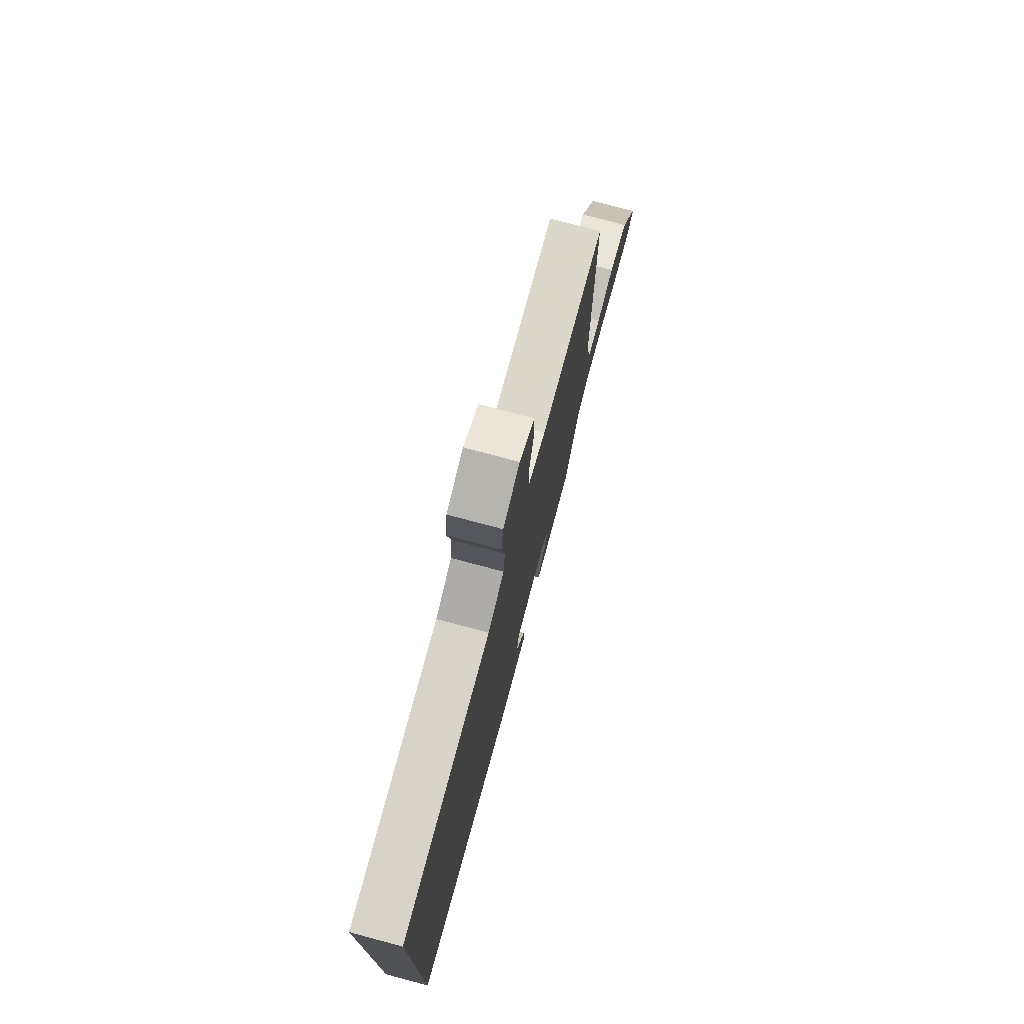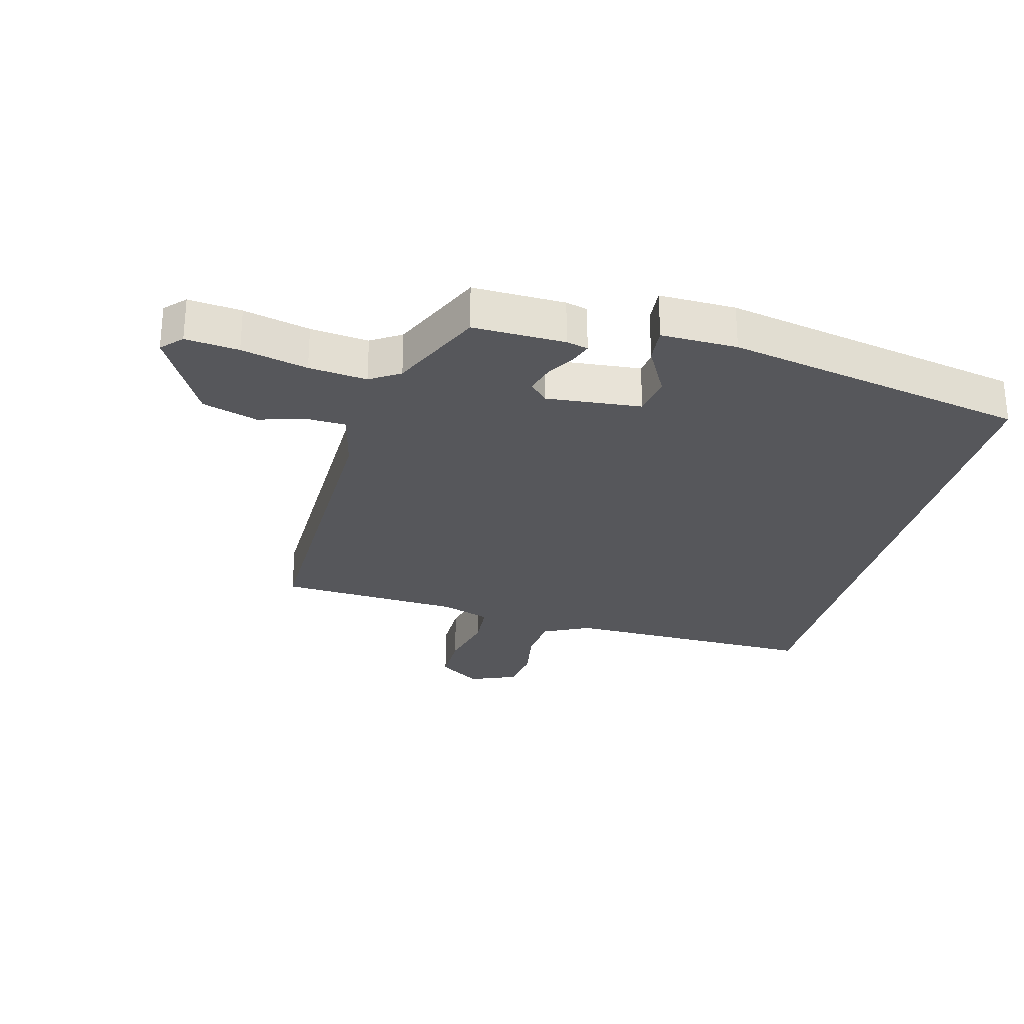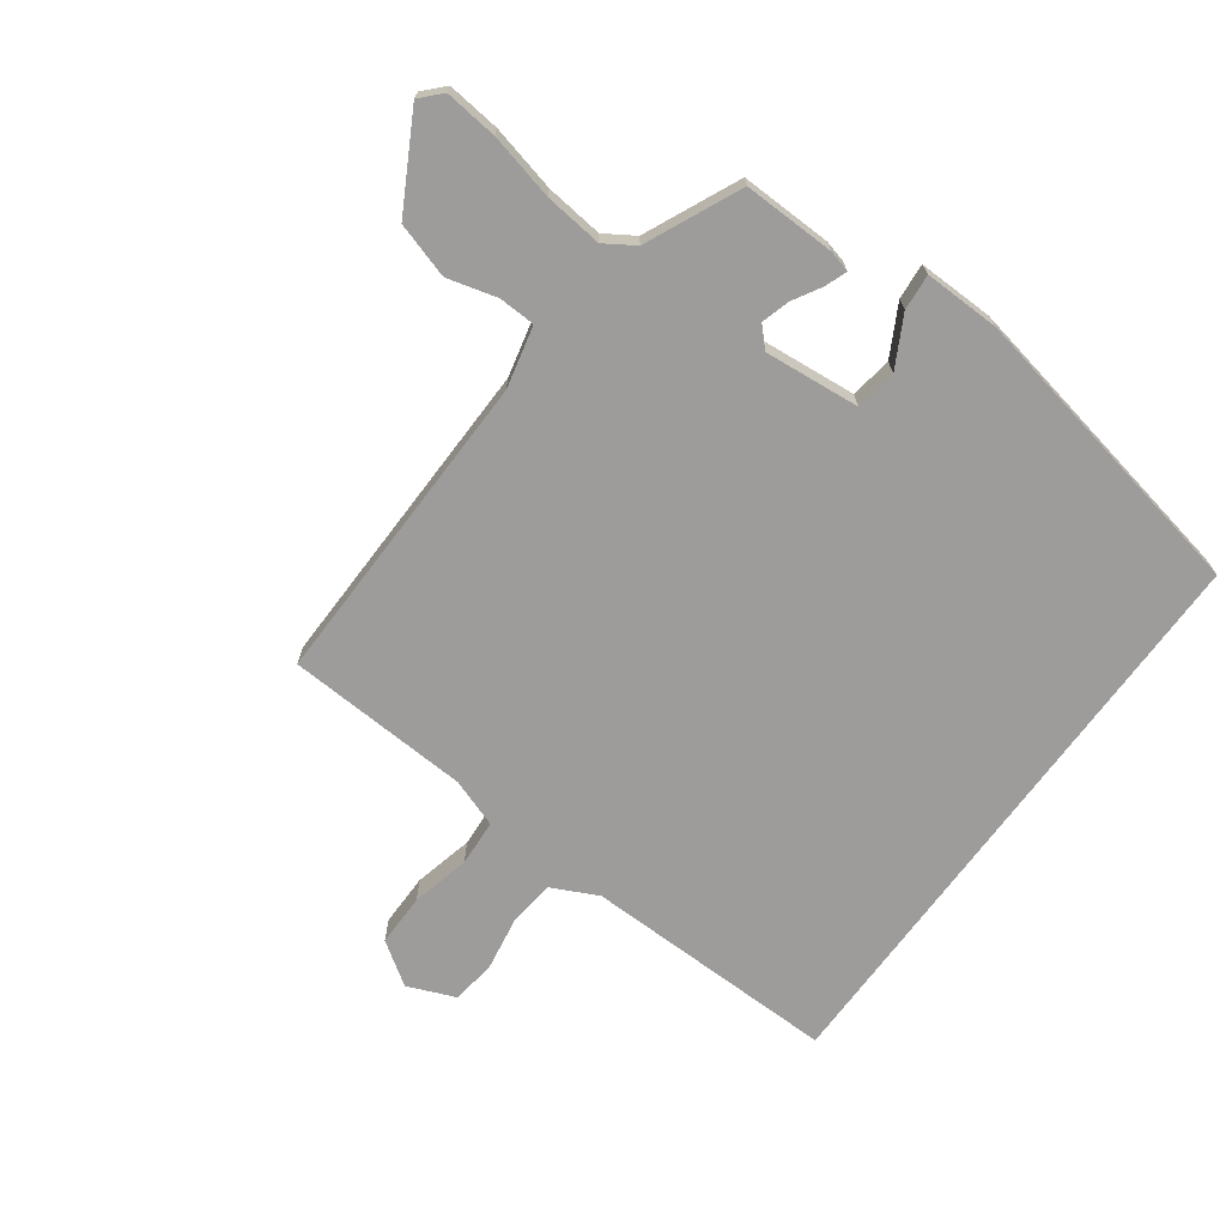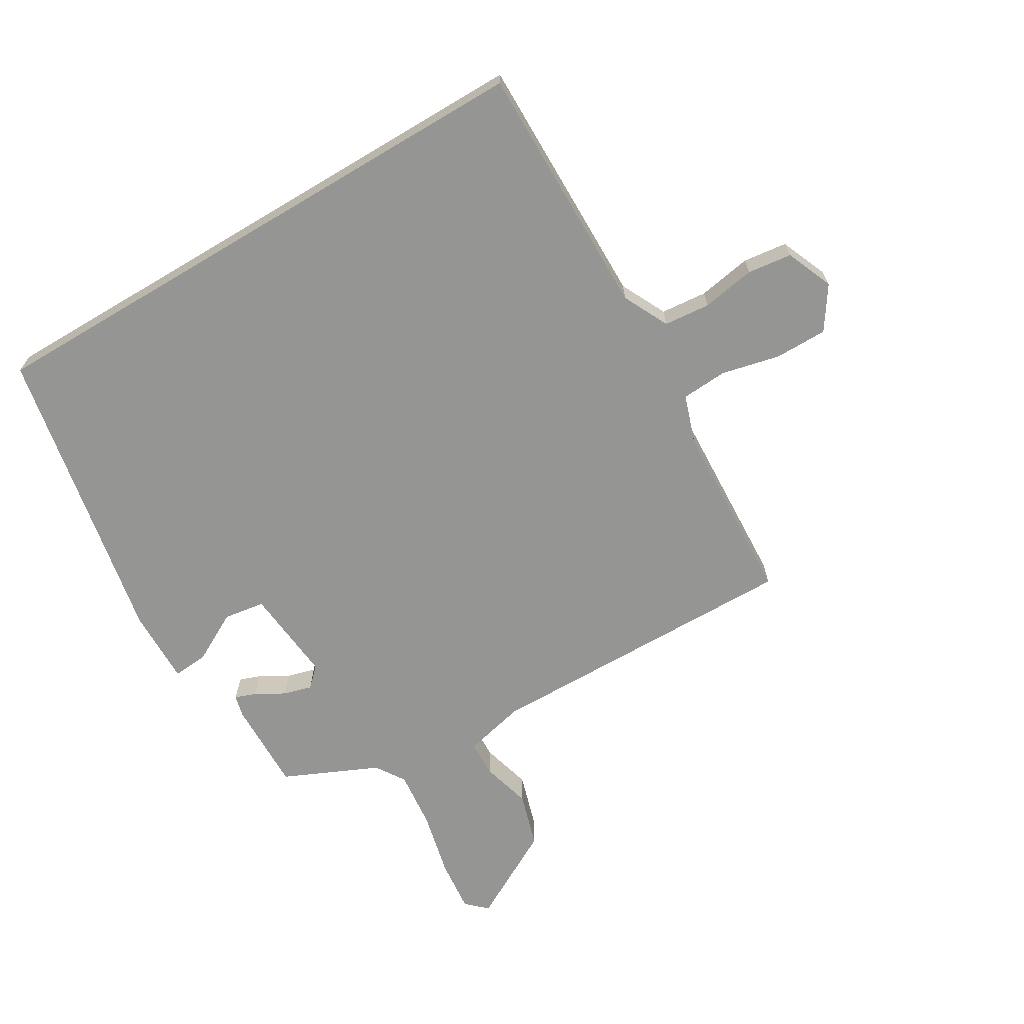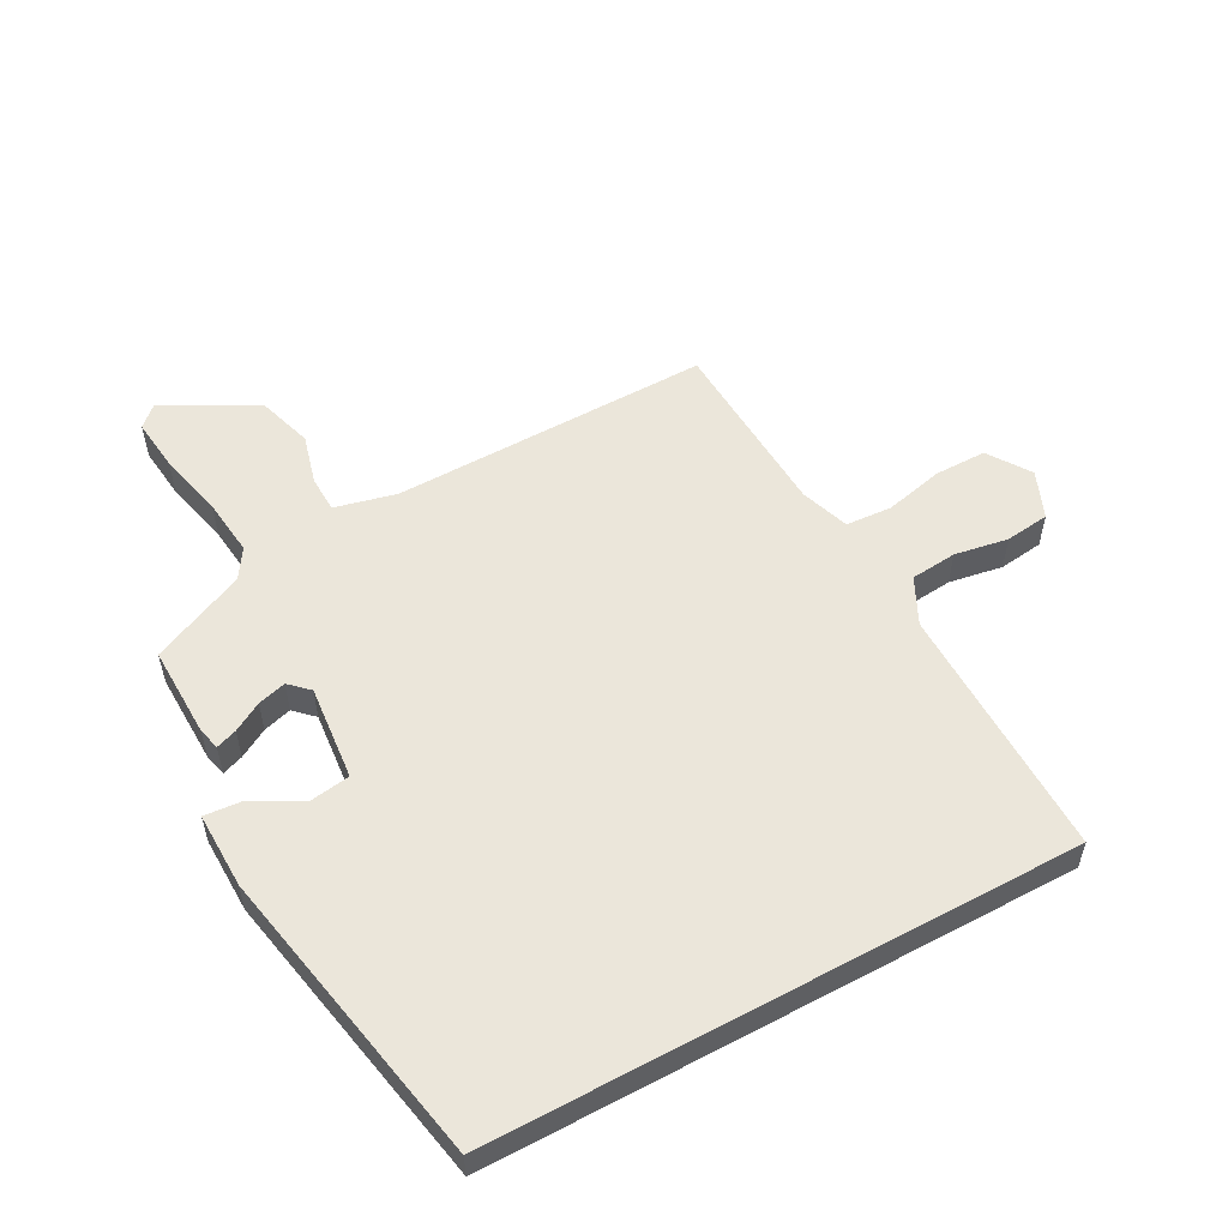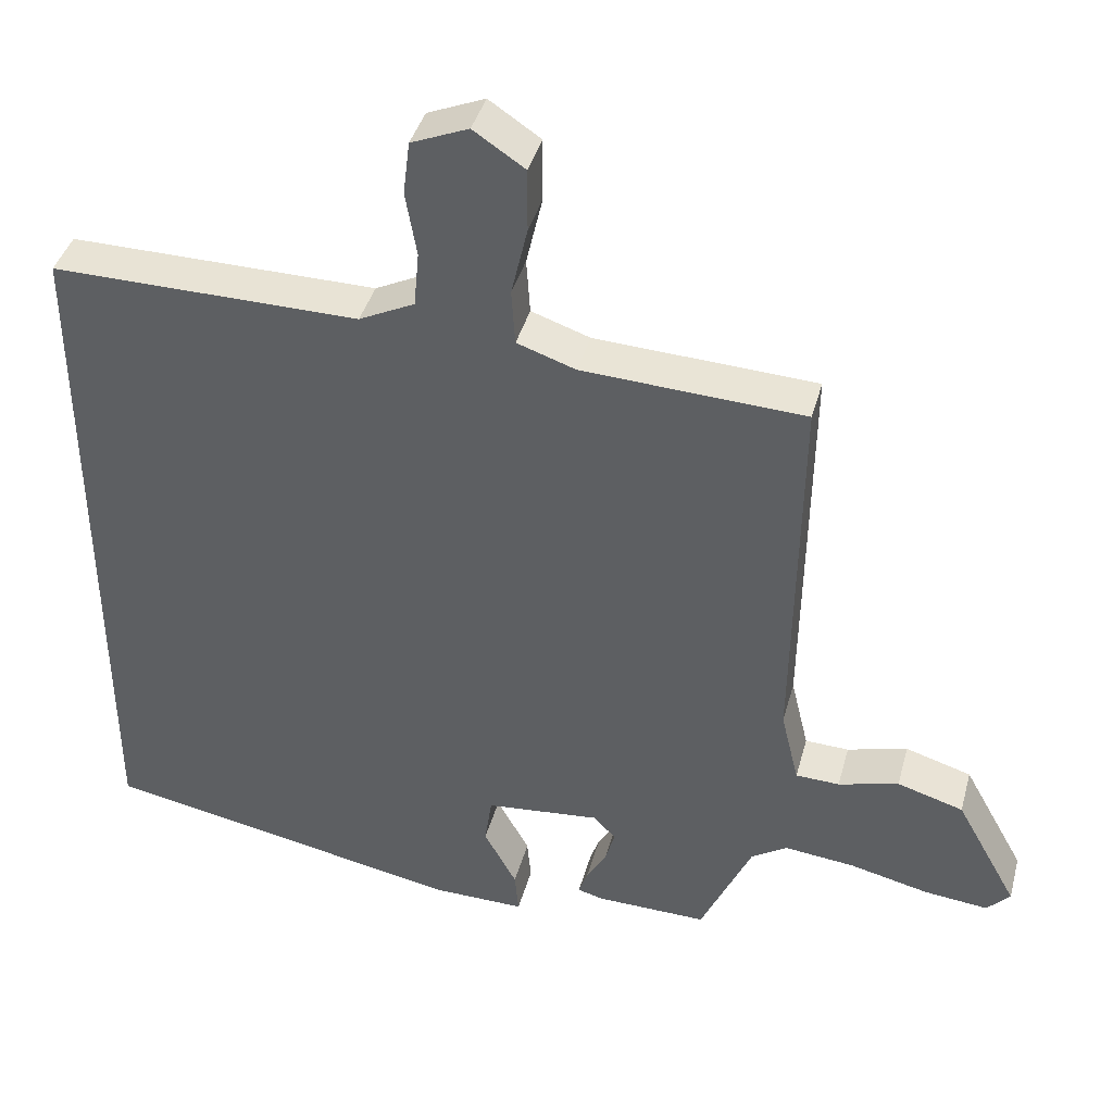
<metadata>
{"format":"obj","ext":"obj","renderer":"f3d","projection":"perspective","resolution":1024,"background":"white","views":[{"elev":76.4,"azim":-75.1,"up":"+Z"},{"elev":-27.4,"azim":165.2,"up":"+Y"},{"elev":-70.2,"azim":143.7,"up":"+Y"},{"elev":-67.4,"azim":-59.2,"up":"+Y"},{"elev":54.9,"azim":-118.5,"up":"+Y"},{"elev":40.6,"azim":14.9,"up":"+Z"}]}
</metadata>
<code>
v -0.5 0.07 0.52
v -0.086 0.07 0.516
v -0.011 0.07 0.553
v -0.004 0.07 0.628
v -0.019 0.07 0.715
v -0.01 0.07 0.787
v 0.067 0.07 0.819
v 0.136 0.07 0.773
v 0.136 0.07 0.688
v 0.114 0.07 0.593
v 0.119 0.07 0.518
v 0.198 0.07 0.491
v 0.496 0.07 0.476
v 0.489 0.07 -0.042
v 0.513 0.07 -0.142
v 0.572 0.07 -0.144
v 0.653 0.07 -0.122
v 0.742 0.07 -0.149
v 0.825 0.07 -0.299
v 0.794 0.07 -0.332
v 0.708 0.07 -0.323
v 0.601 0.07 -0.298
v 0.507 0.07 -0.288
v 0.459 0.07 -0.319
v 0.39 0.07 -0.472
v 0.241 0.07 -0.469
v 0.206 0.07 -0.46
v 0.218 0.07 -0.426
v 0.245 0.07 -0.379
v 0.258 0.07 -0.333
v 0.228 0.07 -0.302
v 0.074 0.07 -0.317
v 0.064 0.07 -0.384
v 0.108 0.07 -0.465
v 0.113 0.07 -0.523
v -0.01 0.07 -0.521
v -0.5 0.07 -0.427
v -0.5 0 0.52
v -0.086 0 0.516
v -0.011 0 0.553
v -0.004 0 0.628
v -0.019 0 0.715
v -0.01 0 0.787
v 0.067 0 0.819
v 0.136 0 0.773
v 0.136 0 0.688
v 0.114 0 0.593
v 0.119 0 0.518
v 0.198 0 0.491
v 0.496 0 0.476
v 0.489 0 -0.042
v 0.513 0 -0.142
v 0.572 0 -0.144
v 0.653 0 -0.122
v 0.742 0 -0.149
v 0.825 0 -0.299
v 0.794 0 -0.332
v 0.708 0 -0.323
v 0.601 0 -0.298
v 0.507 0 -0.288
v 0.459 0 -0.319
v 0.39 0 -0.472
v 0.241 0 -0.469
v 0.206 0 -0.46
v 0.218 0 -0.426
v 0.245 0 -0.379
v 0.258 0 -0.333
v 0.228 0 -0.302
v 0.074 0 -0.317
v 0.064 0 -0.384
v 0.108 0 -0.465
v 0.113 0 -0.523
v -0.01 0 -0.521
v -0.5 0 -0.427
f 36 37 1
f 35 36 1
f 34 35 1
f 33 34 1
f 32 33 1 2
f 31 32 2 3
f 30 31 3 4
f 27 28 29
f 26 27 29
f 25 26 29
f 24 25 29
f 23 24 29 30
f 20 21 22
f 19 20 22
f 18 19 22
f 17 18 22
f 16 17 22
f 15 16 22 23
f 30 4 5
f 23 30 5
f 15 23 5
f 14 15 5
f 8 9 10
f 7 8 10
f 6 7 10
f 5 6 10
f 5 10 11
f 14 5 11
f 12 13 14
f 11 12 14
f 38 74 73
f 38 73 72
f 38 72 71
f 38 71 70
f 39 38 70 69
f 40 39 69 68
f 41 40 68 67
f 66 65 64
f 66 64 63
f 66 63 62
f 66 62 61
f 67 66 61 60
f 59 58 57
f 59 57 56
f 59 56 55
f 59 55 54
f 59 54 53
f 60 59 53 52
f 42 41 67
f 42 67 60
f 42 60 52
f 42 52 51
f 47 46 45
f 47 45 44
f 47 44 43
f 47 43 42
f 48 47 42
f 48 42 51
f 51 50 49
f 51 49 48
f 1 38 39 2
f 2 39 40 3
f 3 40 41 4
f 4 41 42 5
f 5 42 43 6
f 6 43 44 7
f 7 44 45 8
f 8 45 46 9
f 9 46 47 10
f 10 47 48 11
f 11 48 49 12
f 12 49 50 13
f 13 50 51 14
f 14 51 52 15
f 15 52 53 16
f 16 53 54 17
f 17 54 55 18
f 18 55 56 19
f 19 56 57 20
f 20 57 58 21
f 21 58 59 22
f 22 59 60 23
f 23 60 61 24
f 24 61 62 25
f 25 62 63 26
f 26 63 64 27
f 27 64 65 28
f 28 65 66 29
f 29 66 67 30
f 30 67 68 31
f 31 68 69 32
f 32 69 70 33
f 33 70 71 34
f 34 71 72 35
f 35 72 73 36
f 36 73 74 37
f 37 74 38 1

</code>
